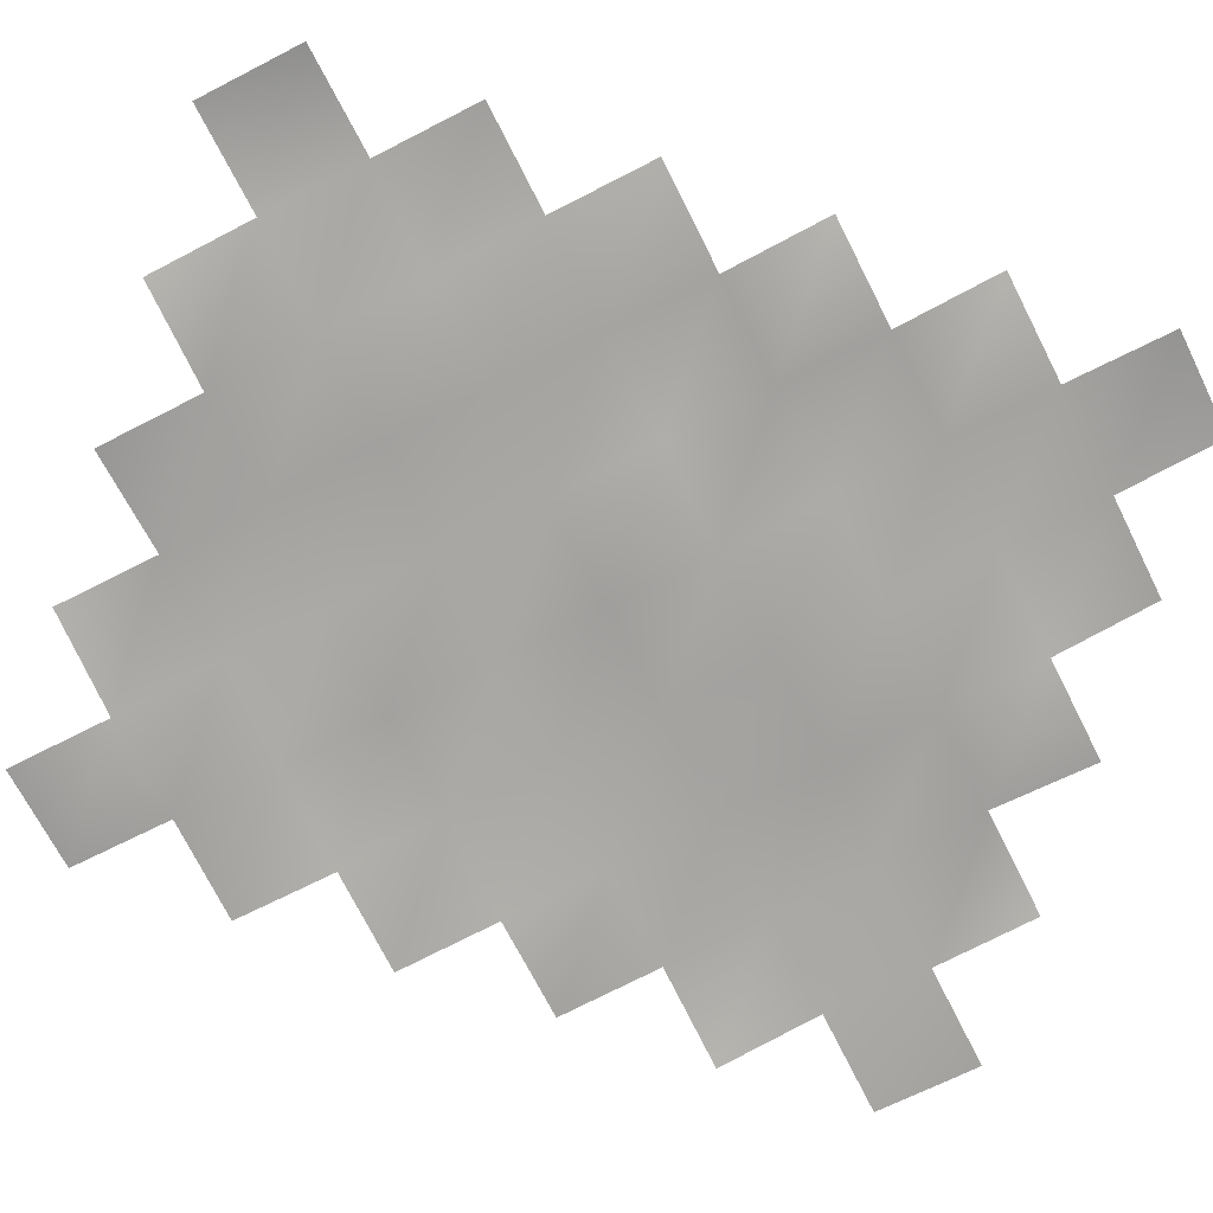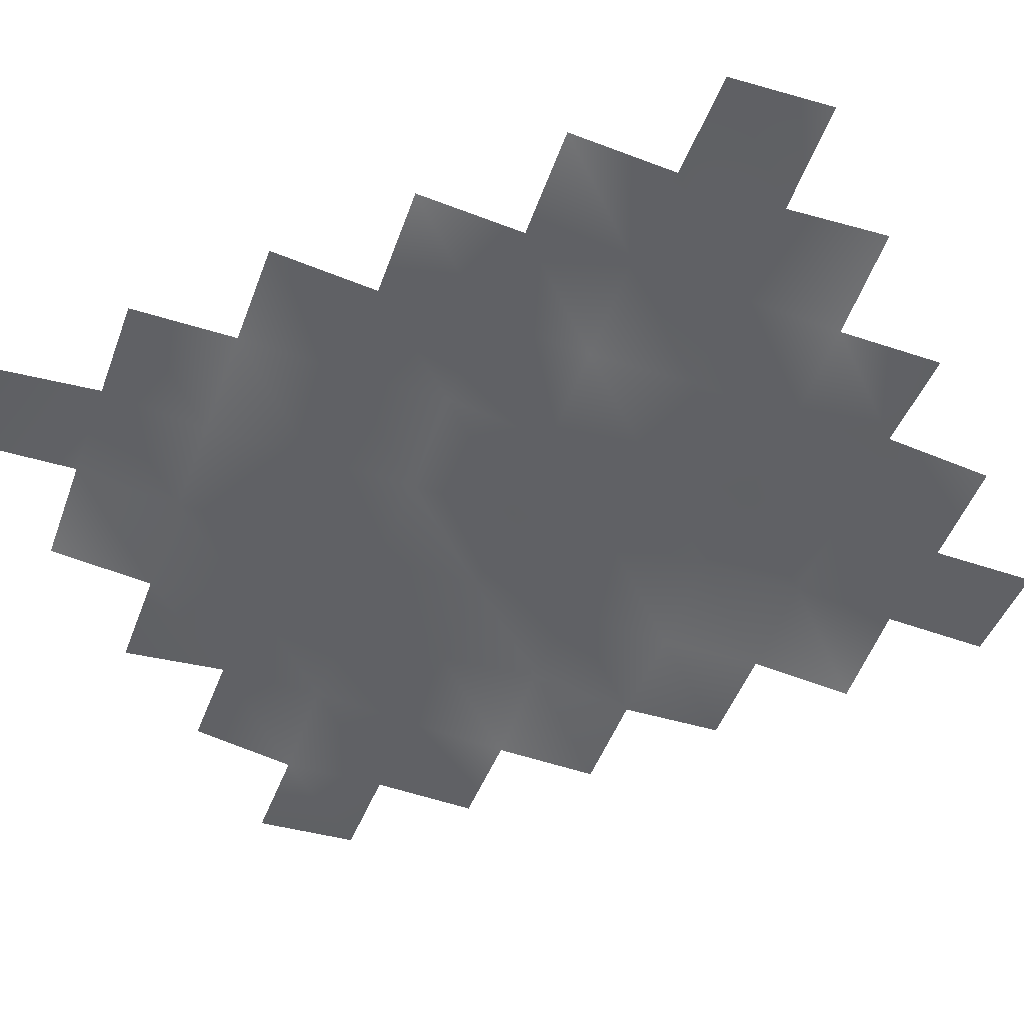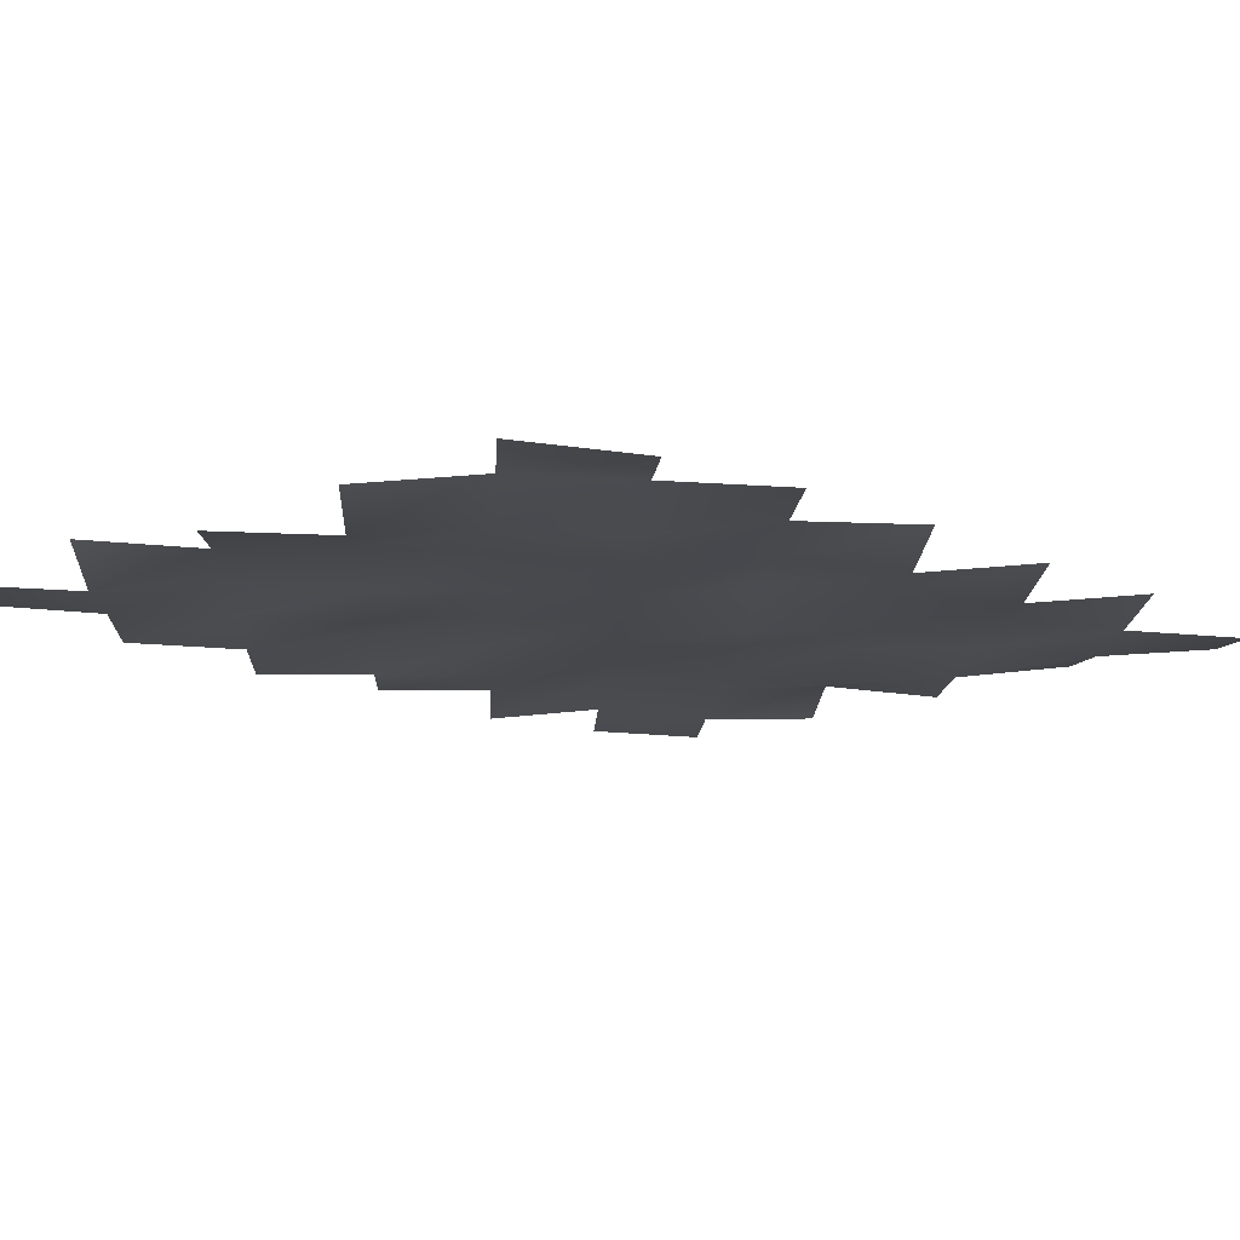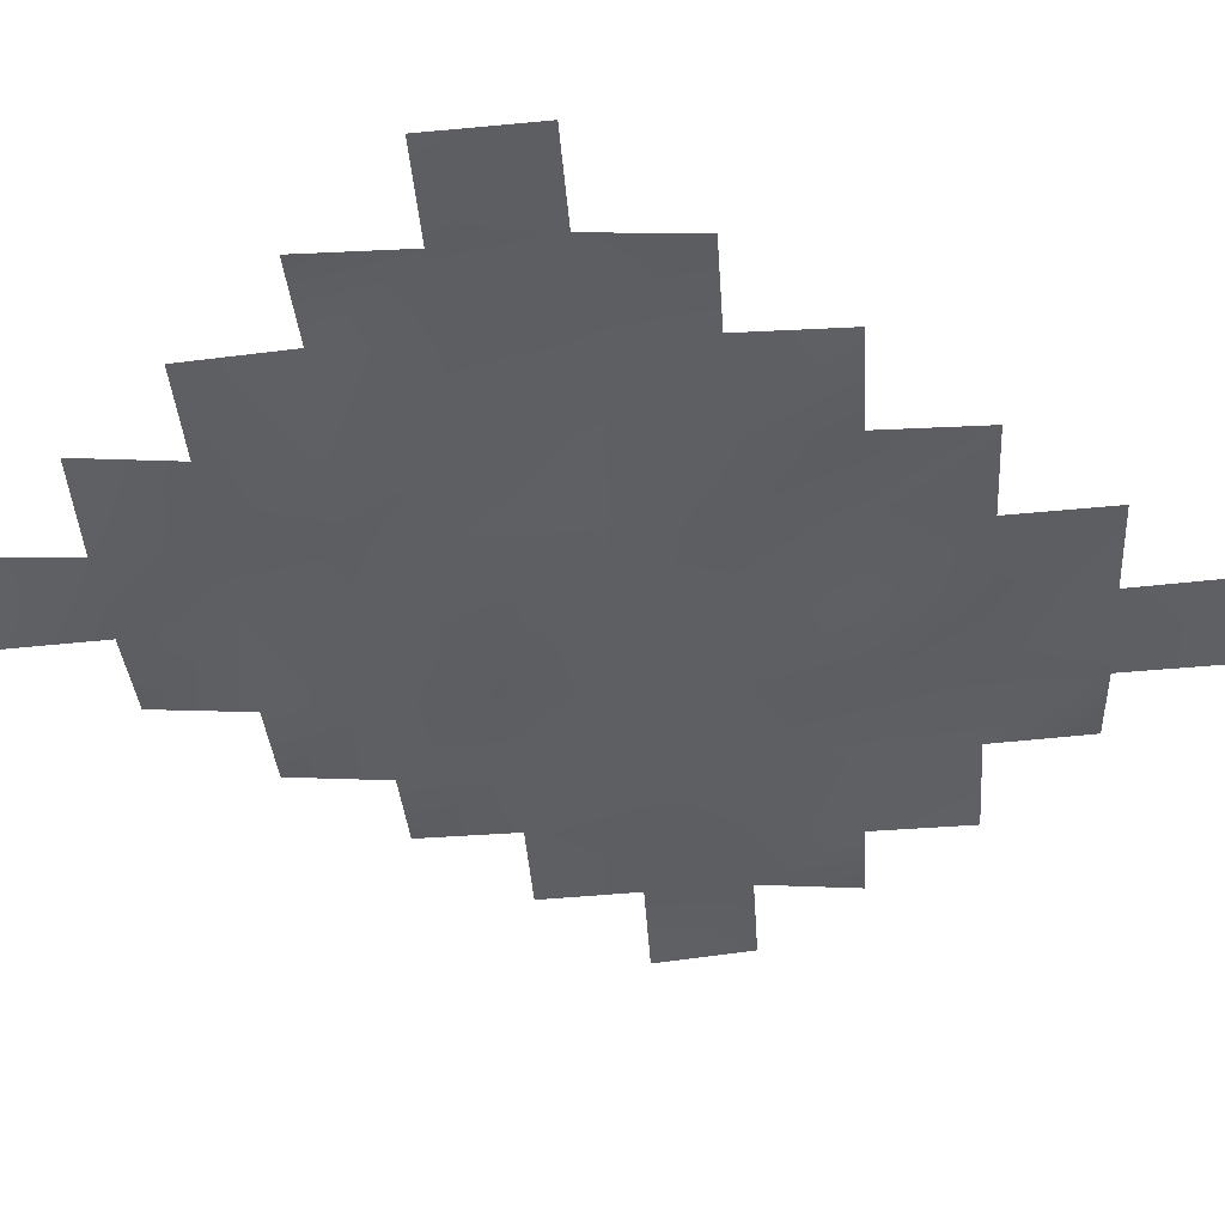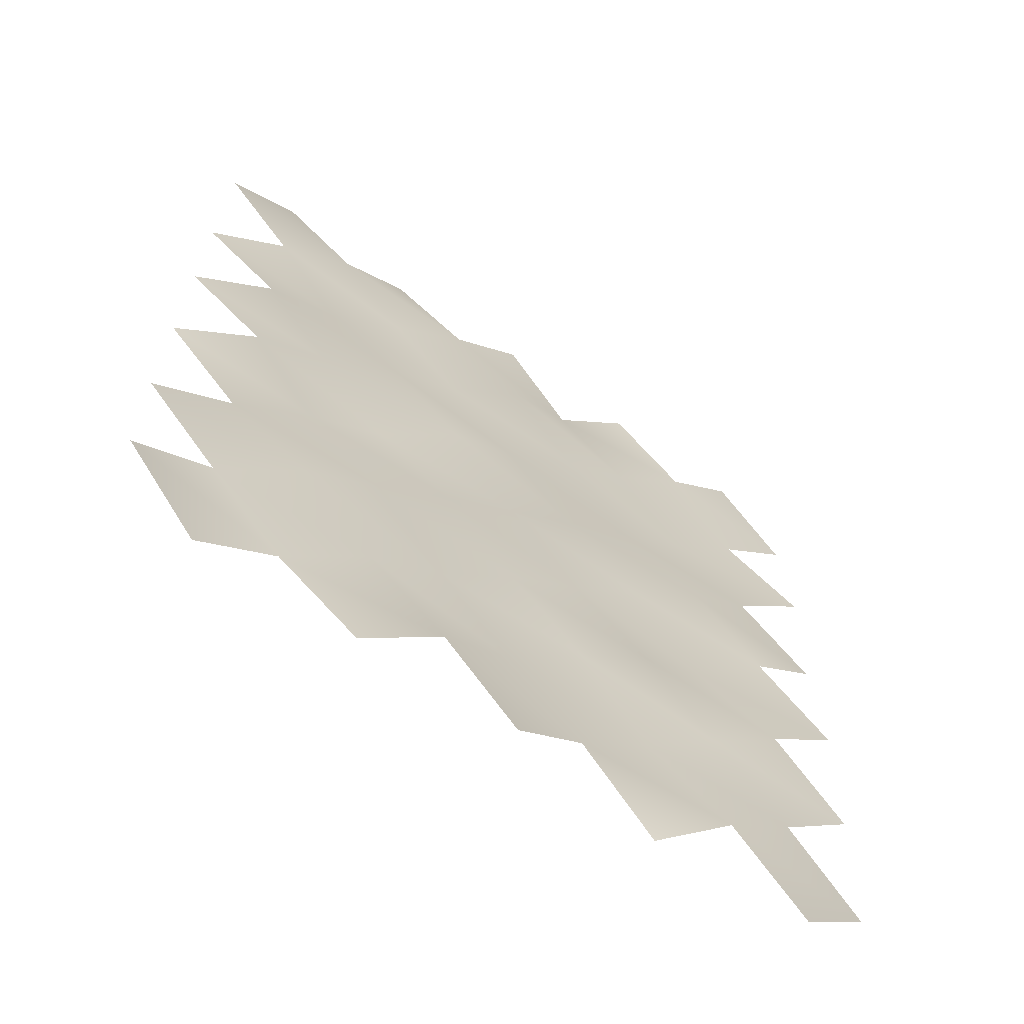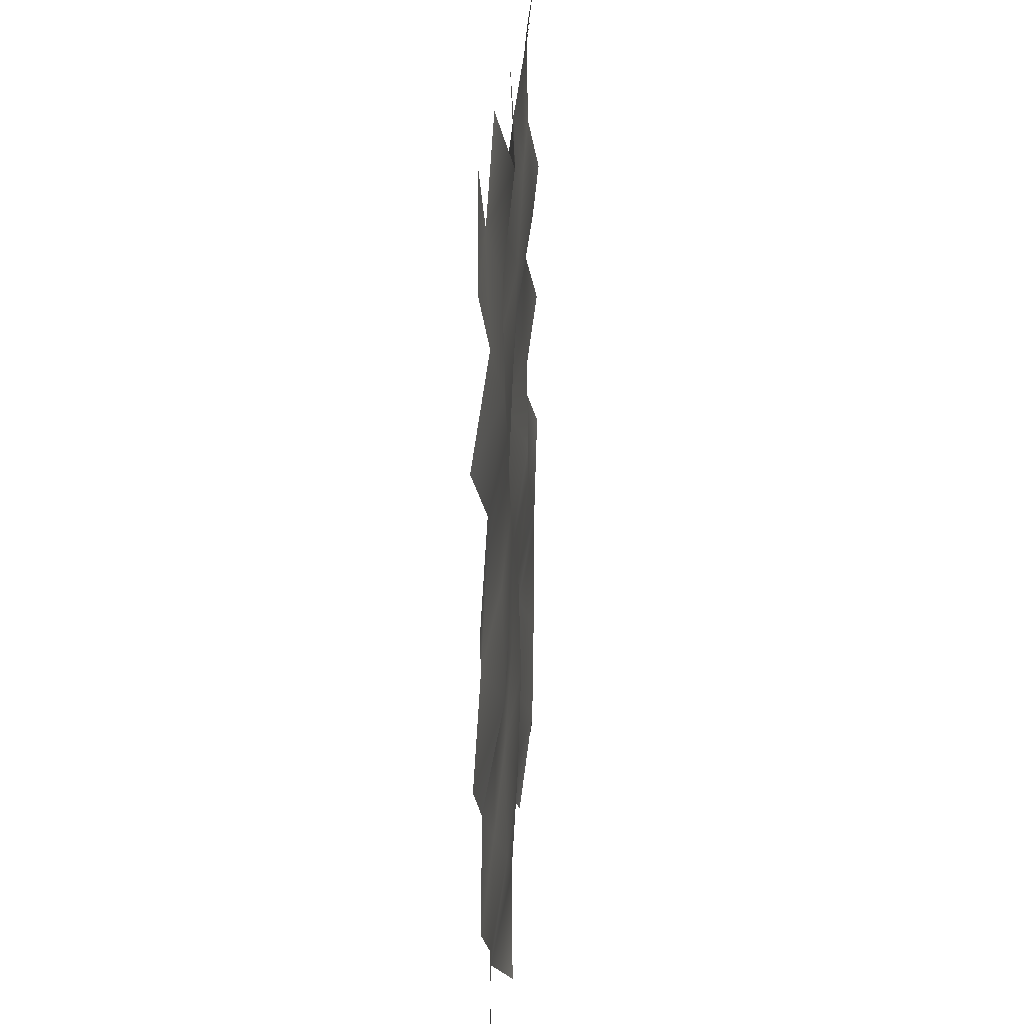
<metadata>
{"format":"obj","ext":"obj","renderer":"f3d","projection":"perspective","resolution":1024,"background":"white","views":[{"elev":-74.4,"azim":-108.0,"up":"+Y"},{"elev":-50.4,"azim":-65.5,"up":"+Y"},{"elev":-12.4,"azim":-137.9,"up":"+Y"},{"elev":-40.2,"azim":49.1,"up":"+Y"},{"elev":-66.5,"azim":-35.4,"up":"+Z"},{"elev":27.2,"azim":93.9,"up":"+Z"}]}
</metadata>
<code>
v  0.2828 -0.0046 0.4243
v  0.3536 0.0006 0.3536
v  0.1414 -0.0035 0.4243
v  0.2121 -0.0051 0.3536
v  0.2828 0.0034 0.2828
v  0.3536 -0.0064 0.2121
v  -0 -0.0013 0.4243
v  0.0707 0.0078 0.3536
v  0.1414 0.0026 0.2828
v  0.2121 0.0093 0.2121
v  0.2828 0.0009 0.1414
v  0.3536 -0.0002 0.0707
v  -0.1414 0.0078 0.4243
v  -0.0707 -0.0028 0.3536
v  -0 -0.0096 0.2828
v  0.0707 -0.0019 0.2121
v  0.1414 0.0065 0.1414
v  0.2121 -0.0051 0.0707
v  0.2828 -0.0052 0
v  0.3536 -0.0065 -0.0707
v  -0.2828 0.0032 0.4243
v  -0.2121 -0.0039 0.3536
v  -0.1414 0.0017 0.2828
v  -0.0707 0.0009 0.2121
v  -0 0.0016 0.1414
v  0.0707 0.0025 0.0707
v  0.1414 0.0013 0
v  0.2121 0.0092 -0.0707
v  0.2828 -0.0055 -0.1414
v  0.3536 -0.0007 -0.2121
v  -0.3536 -0.0088 0.3536
v  -0.2828 -0.0033 0.2828
v  -0.2121 0.0063 0.2121
v  -0.1414 -0.0043 0.1414
v  -0.0707 -0.0086 0.0707
v  -0 -0.0002 0
v  0.0707 0.0029 -0.0707
v  0.1414 -0.0036 -0.1414
v  0.2121 -0.0007 -0.2121
v  0.2828 0.001 -0.2828
v  0.3536 0.0072 -0.3536
v  -0.3536 0.0035 0.2121
v  -0.2828 -0.0051 0.1414
v  -0.2121 0.0003 0.0707
v  -0.1414 0.0069 0
v  -0.0707 -0.0031 -0.0707
v  0 0.0006 -0.1414
v  0.0707 -0.0014 -0.2121
v  0.1414 0.006 -0.2828
v  0.2121 -0.004 -0.3536
v  0.2828 -0 -0.4243
v  -0.3536 0.0023 0.0707
v  -0.2828 -0.0066 -0
v  -0.2121 0.0029 -0.0707
v  -0.1414 -0.0028 -0.1414
v  -0.0707 0.0049 -0.2121
v  0 0.0064 -0.2828
v  0.0707 0.005 -0.3536
v  0.1414 0.0109 -0.4243
v  -0.3536 0.0034 -0.0707
v  -0.2828 0.005 -0.1414
v  -0.2121 -0.0069 -0.2121
v  -0.1414 -0.0029 -0.2828
v  -0.0707 -0.0092 -0.3536
v  0 -0.0071 -0.4243
v  -0.3536 0.001 -0.2121
v  -0.2828 0.0048 -0.2828
v  -0.2121 0.0079 -0.3536
v  -0.1414 -0.0009 -0.4243
v  -0.3536 -0.0079 -0.3536
v  -0.2828 0.0022 -0.4243
o sky_rotated
g sky_rotated
f 4 1 2 5
f 8 3 4 9
f 9 4 5 10
f 10 5 6 11
f 14 7 8 15
f 15 8 9 16
f 16 9 10 17
f 17 10 11 18
f 18 11 12 19
f 22 13 14 23
f 23 14 15 24
f 24 15 16 25
f 25 16 17 26
f 26 17 18 27
f 27 18 19 28
f 28 19 20 29
f 31 21 22 32
f 32 22 23 33
f 33 23 24 34
f 34 24 25 35
f 35 25 26 36
f 36 26 27 37
f 37 27 28 38
f 38 28 29 39
f 39 29 30 40
f 42 32 33 43
f 43 33 34 44
f 44 34 35 45
f 45 35 36 46
f 46 36 37 47
f 47 37 38 48
f 48 38 39 49
f 49 39 40 50
f 50 40 41 51
f 52 43 44 53
f 53 44 45 54
f 54 45 46 55
f 55 46 47 56
f 56 47 48 57
f 57 48 49 58
f 58 49 50 59
f 60 53 54 61
f 61 54 55 62
f 62 55 56 63
f 63 56 57 64
f 64 57 58 65
f 66 61 62 67
f 67 62 63 68
f 68 63 64 69
f 70 67 68 71

</code>
